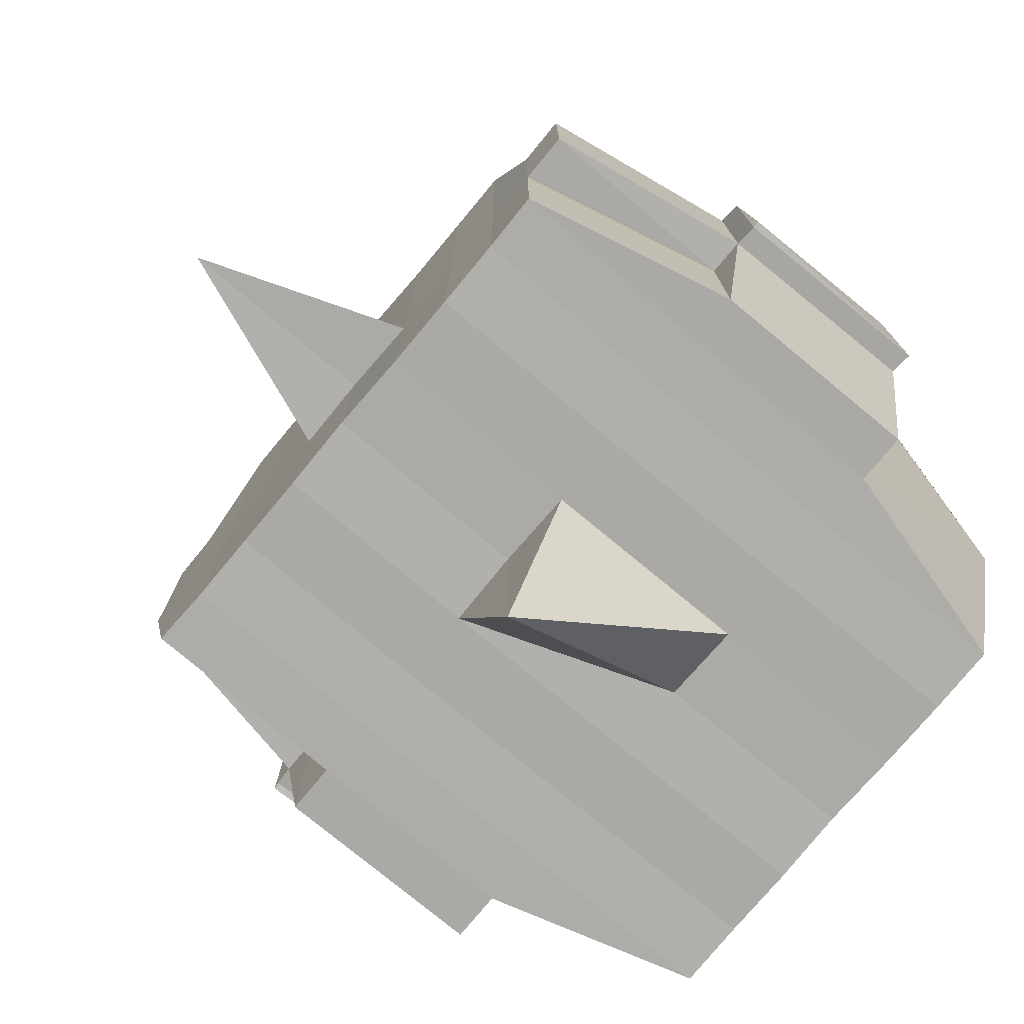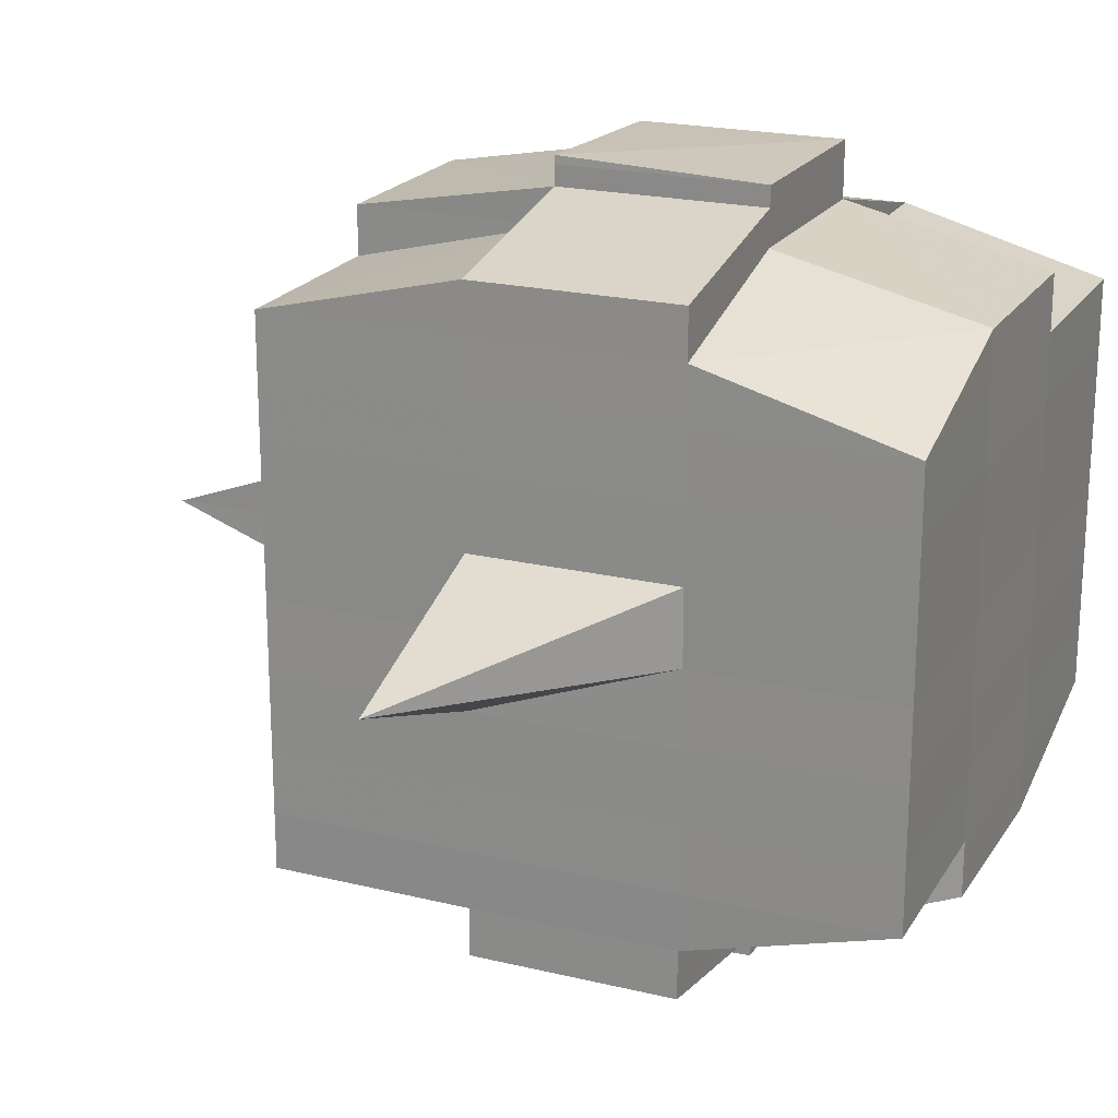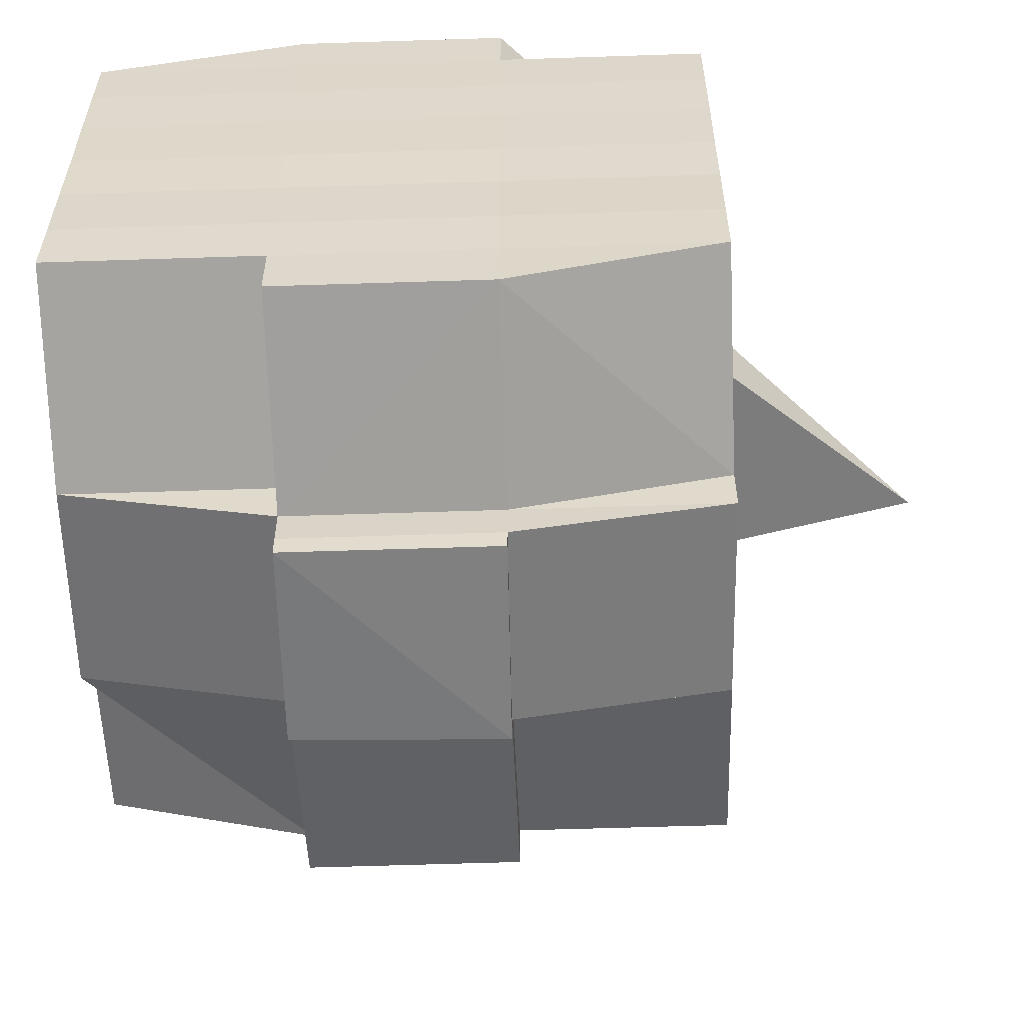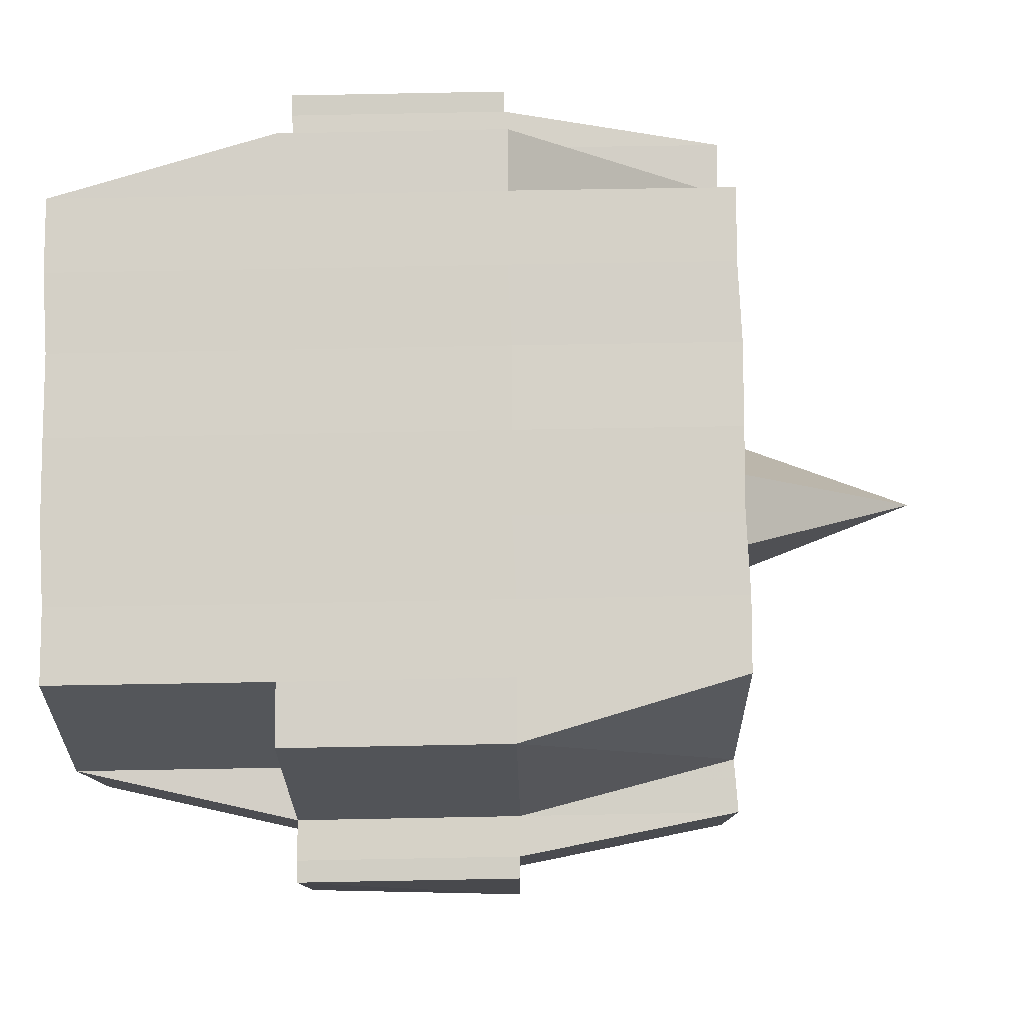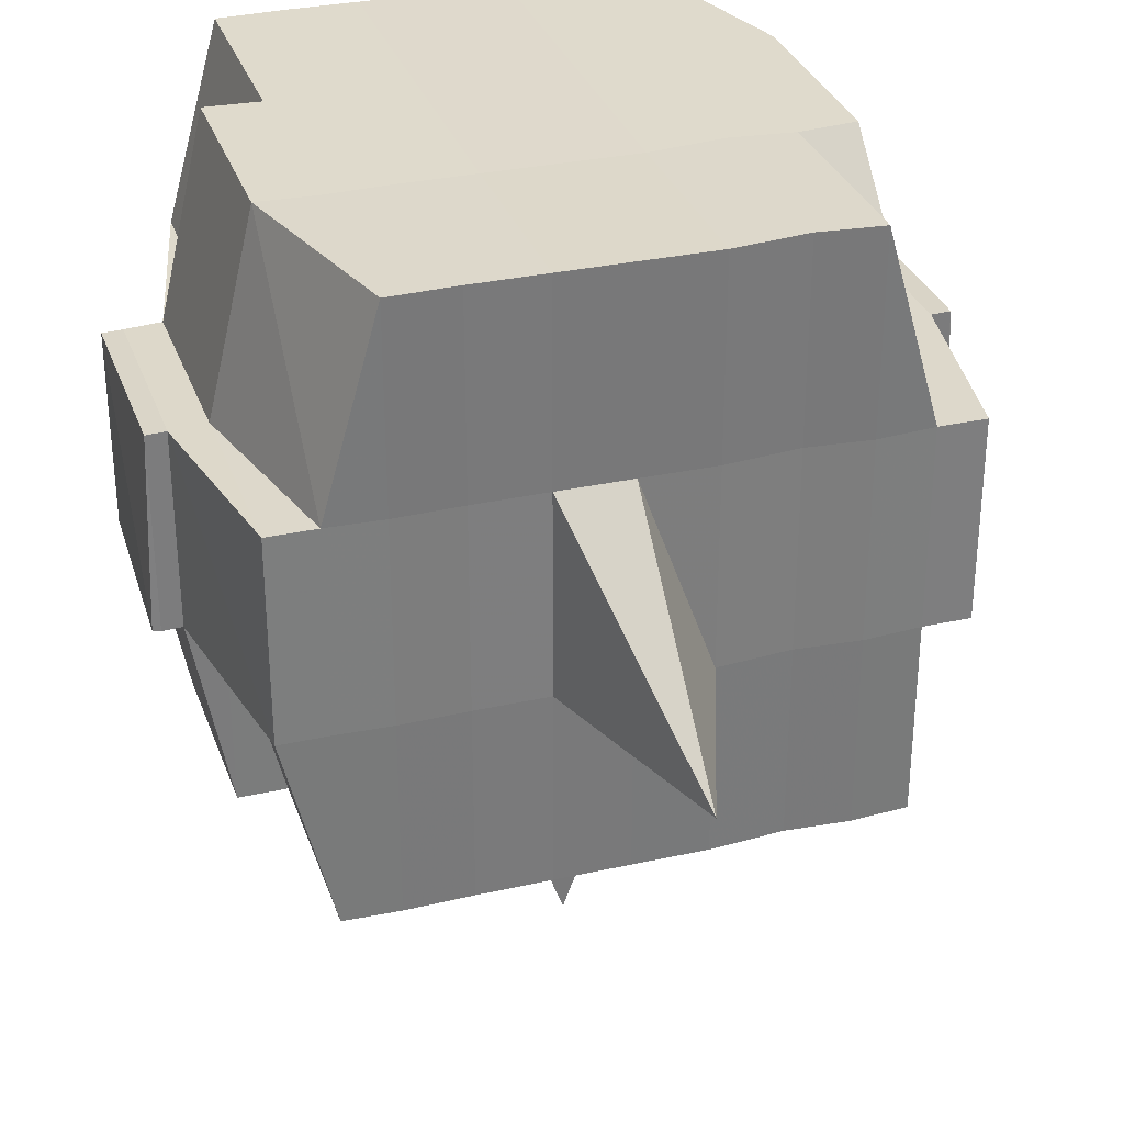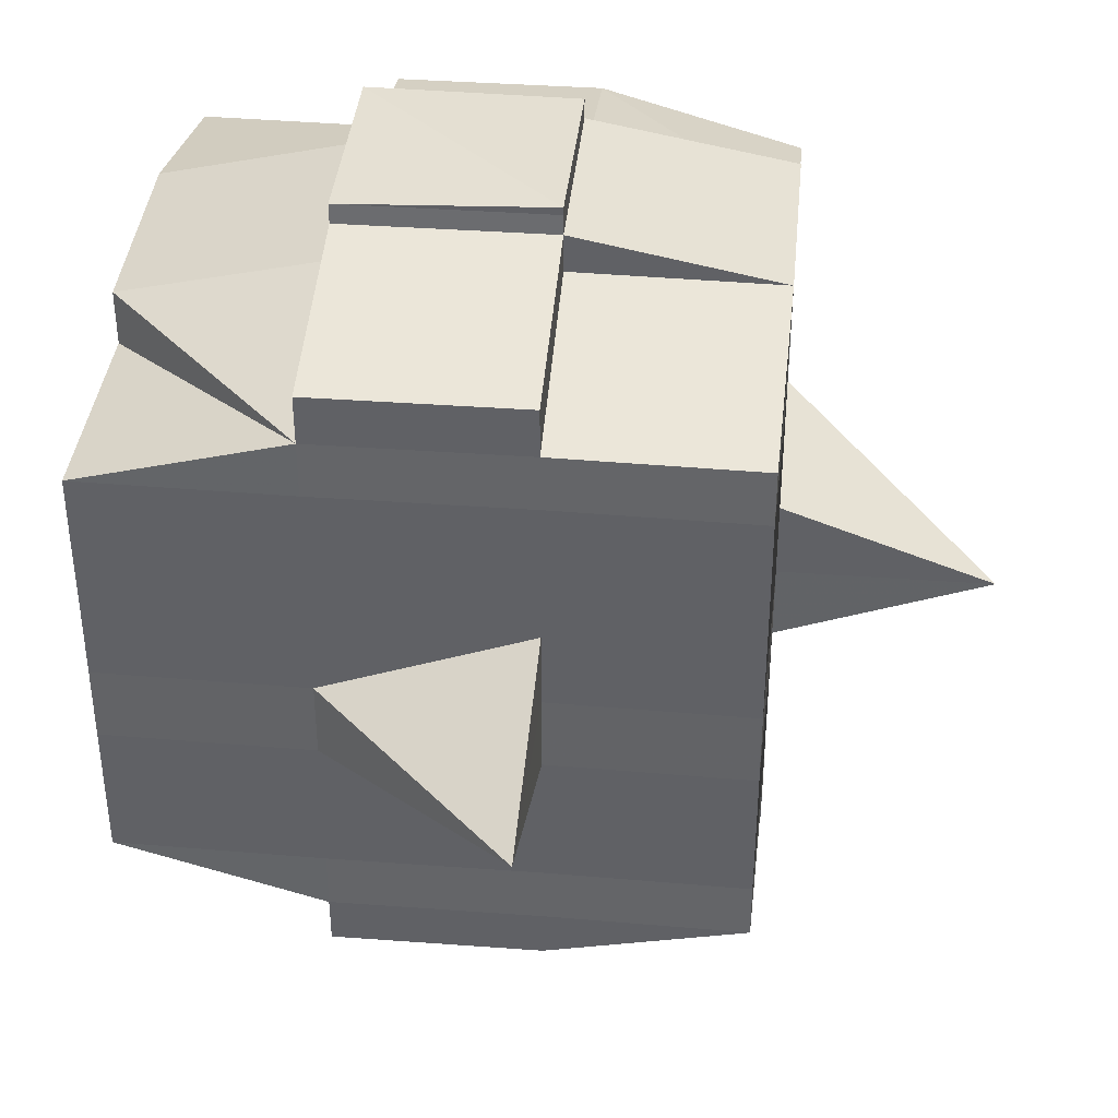
<metadata>
{"format":"obj","ext":"obj","renderer":"f3d","projection":"perspective","resolution":1024,"background":"white","views":[{"elev":-77.0,"azim":-39.7,"up":"+Y"},{"elev":20.8,"azim":23.6,"up":"+Z"},{"elev":-57.7,"azim":-178.2,"up":"+Z"},{"elev":79.9,"azim":179.0,"up":"+Y"},{"elev":32.0,"azim":-108.0,"up":"+Y"},{"elev":39.1,"azim":-84.3,"up":"+Z"}]}
</metadata>
<code>
o 734
v 2225 1854 15.05
v 2225 1854 15.05
v 2225 1854 15.05
v 2225 1854 15.05
v 2225 1854 15.05
v 2225 1854 15.05
v 2225 1854 15.05
v 2225 1854 15.05
v 2225 1854 15.05
v 2225 1854 15.05
v 2225 1854 15.05
v 2225 1854 15.05
v 2225 1854 15.05
v 2225 1854 15.05
v 2225 1854 15.05
v 2225 1854 15.05
v 2225 1854 15.05
v 2225 1854 15.05
v 2225 1854 15.05
v 2225 1854 15.05
v 2225 1854 15.06
v 2225 1854 15.05
v 2225 1854 15.05
v 2225 1854 15.05
v 2225 1854 15.06
v 2225 1854 15.05
v 2225 1854 15.06
v 2225 1854 15.06
v 2225 1854 15.05
v 2225 1854 15.06
v 2225 1854 15.06
v 2225 1854 15.06
v 2225 1854 15.06
v 2225 1854 15.06
v 2225 1854 15.06
v 2225 1854 15.06
v 2225 1854 15.06
v 2225 1854 15.06
v 2225 1854 15.07
v 2225 1854 15.06
v 2225 1854 15.07
v 2225 1854 15.07
v 2225 1854 15.07
v 2225 1854 15.07
v 2225 1854 15.07
v 2225 1854 15.07
v 2225 1854 15.07
v 2225 1854 15.07
v 2225 1854 15.07
v 2225 1854 15.07
v 2225 1854 15.07
v 2225 1854 15.07
v 2225 1854 15.07
v 2225 1854 15.06
v 2225 1854 15.07
v 2225 1854 15.06
v 2225 1854 15.06
v 2225 1854 15.07
v 2225 1854 15.06
v 2225 1854 15.07
v 2224 1854 15.07
v 2225 1854 15.07
v 2225 1854 15.07
v 2225 1854 15.07
v 2224 1854 15.07
v 2225 1854 15.07
v 2225 1854 15.07
v 2225 1854 15.07
v 2225 1854 15.07
v 2225 1854 15.07
v 2225 1854 15.08
v 2225 1854 15.08
v 2225 1854 15.08
v 2225 1854 15.08
v 2225 1854 15.08
v 2225 1854 15.08
v 2225 1854 15.08
v 2225 1854 15.07
v 2225 1854 15.08
v 2225 1854 15.08
v 2225 1854 15.08
v 2225 1854 15.08
v 2225 1854 15.08
v 2225 1854 15.08
v 2225 1854 15.08
v 2225 1854 15.08
v 2225 1854 15.08
v 2225 1854 15.09
v 2225 1854 15.08
v 2225 1854 15.09
v 2225 1854 15.09
v 2225 1854 15.09
v 2225 1854 15.09
v 2225 1854 15.09
v 2225 1854 15.09
v 2225 1854 15.09
v 2225 1854 15.08
v 2225 1854 15.09
v 2225 1854 15.09
v 2225 1854 15.09
v 2225 1854 15.09
v 2225 1854 15.09
v 2225 1854 15.09
v 2225 1854 15.09
v 2225 1854 15.09
v 2225 1854 15.09
v 2225 1854 15.09
v 2225 1854 15.09
v 2225 1854 15.09
v 2225 1854 15.09
v 2225 1854 15.09
v 2225 1854 15.09
v 2225 1854 15.09
v 2225 1854 15.09
v 2225 1854 15.08
v 2225 1854 15.09
v 2225 1854 15.09
v 2225 1854 15.09
v 2225 1854 15.09
v 2225 1854 15.09
v 2225 1854 15.09
v 2225 1854 15.09
v 2225 1854 15.09
v 2225 1854 15.09
v 2225 1854 15.08
v 2225 1854 15.09
v 2225 1854 15.08
v 2225 1854 15.08
v 2225 1854 15.08
v 2225 1854 15.08
v 2225 1854 15.08
v 2225 1854 15.08
v 2225 1854 15.08
v 2225 1854 15.08
v 2225 1854 15.08
v 2225 1854 15.08
v 2225 1854 15.07
v 2225 1854 15.08
v 2225 1854 15.08
v 2225 1854 15.08
v 2225 1854 15.08
v 2225 1854 15.07
v 2225 1854 15.07
v 2225 1854 15.07
v 2225 1854 15.07
v 2225 1854 15.07
v 2225 1854 15.07
v 2225 1854 15.07
v 2225 1854 15.07
v 2225 1854 15.07
v 2225 1854 15.07
v 2225 1854 15.07
v 2225 1854 15.06
v 2225 1854 15.07
v 2225 1854 15.07
v 2225 1854 15.07
v 2225 1854 15.06
v 2225 1854 15.06
v 2225 1854 15.06
v 2225 1854 15.06
v 2225 1854 15.06
v 2225 1854 15.06
v 2225 1854 15.05
v 2225 1854 15.06
v 2225 1854 15.06
v 2225 1854 15.06
v 2225 1854 15.06
v 2225 1854 15.06
v 2225 1854 15.06
v 2225 1854 15.06
v 2225 1854 15.06
v 2225 1854 15.06
v 2225 1854 15.06
v 2225 1854 15.06
v 2225 1854 15.06
v 2225 1854 15.06
v 2225 1854 15.06
v 2225 1854 15.05
v 2225 1854 15.06
v 2225 1854 15.05
v 2225 1854 15.05
v 2225 1854 15.05
v 2225 1854 15.05
v 2225 1854 15.05
v 2225 1854 15.05
v 2225 1854 15.05
v 2225 1854 15.05
v 2225 1854 15.05
v 2225 1854 15.06
v 2225 1854 15.05
v 2225 1854 15.05
v 2225 1854 15.05
v 2225 1854 15.05
v 2225 1854 15.05
v 2225 1854 15.05
v 2225 1854 15.05
v 2225 1854 15.05
v 2225 1854 15.06
v 2225 1854 15.05
v 2225 1854 15.06
v 2225 1854 15.05
v 2225 1854 15.05
v 2225 1854 15.05
v 2225 1854 15.05
v 2225 1854 15.06
v 2225 1854 15.06
v 2225 1854 15.06
v 2225 1854 15.06
v 2225 1854 15.06
v 2225 1854 15.06
v 2225 1854 15.06
v 2225 1854 15.06
v 2225 1854 15.06
v 2225 1854 15.06
v 2225 1854 15.06
v 2225 1854 15.06
v 2225 1854 15.07
v 2225 1854 15.06
v 2225 1854 15.06
v 2225 1854 15.06
v 2225 1854 15.07
v 2225 1854 15.07
v 2225 1854 15.07
v 2225 1854 15.07
v 2225 1854 15.06
v 2225 1854 15.07
v 2225 1854 15.07
v 2225 1854 15.07
v 2225 1854 15.07
v 2225 1854 15.07
v 2225 1854 15.07
v 2225 1854 15.08
v 2225 1854 15.07
v 2225 1854 15.07
v 2225 1854 15.07
v 2225 1854 15.08
v 2225 1854 15.08
v 2225 1854 15.08
v 2225 1854 15.08
v 2225 1854 15.07
v 2225 1854 15.08
v 2225 1854 15.08
v 2225 1854 15.08
v 2225 1854 15.08
v 2225 1854 15.08
v 2225 1854 15.08
v 2225 1854 15.08
v 2225 1854 15.08
v 2225 1854 15.09
v 2225 1854 15.08
v 2225 1854 15.08
v 2225 1854 15.08
v 2225 1854 15.08
v 2225 1854 15.08
v 2225 1854 15.08
v 2225 1854 15.09
v 2225 1854 15.08
v 2225 1854 15.08
v 2225 1854 15.08
v 2225 1854 15.08
v 2225 1854 15.08
v 2225 1854 15.08
v 2225 1854 15.09
v 2225 1854 15.09
v 2225 1854 15.09
v 2225 1854 15.09
v 2225 1854 15.09
v 2225 1854 15.09
v 2225 1854 15.09
v 2225 1854 15.08
v 2225 1854 15.09
v 2225 1854 15.08
v 2225 1854 15.08
v 2225 1854 15.08
v 2225 1854 15.09
v 2225 1854 15.08
v 2225 1854 15.08
v 2225 1854 15.08
v 2225 1854 15.08
v 2225 1854 15.07
v 2225 1854 15.07
v 2225 1854 15.07
v 2225 1854 15.07
v 2225 1854 15.07
v 2225 1854 15.07
v 2225 1854 15.08
v 2225 1854 15.08
v 2225 1854 15.07
v 2225 1854 15.07
v 2225 1854 15.07
v 2225 1854 15.07
v 2225 1854 15.07
v 2225 1854 15.07
v 2225 1854 15.07
v 2225 1854 15.07
v 2225 1854 15.07
v 2225 1854 15.07
v 2225 1854 15.06
v 2225 1854 15.06
v 2225 1854 15.06
v 2225 1854 15.06
v 2225 1854 15.06
v 2225 1854 15.06
v 2225 1854 15.06
v 2225 1854 15.05
v 2225 1854 15.05
v 2225 1854 15.05
v 2225 1854 15.05
v 2225 1854 15.05
v 2225 1854 15.05
v 2225 1854 15.05
v 2225 1854 15.06
v 2225 1854 15.06
v 2225 1854 15.06
v 2225 1854 15.06
v 2225 1854 15.06
v 2225 1854 15.06
v 2225 1854 15.06
v 2225 1854 15.06
v 2225 1854 15.07
v 2225 1854 15.07
v 2225 1854 15.07
v 2225 1854 15.07
v 2225 1854 15.07
v 2225 1854 15.07
v 2224 1854 15.07
v 2225 1854 15.07
v 2225 1854 15.07
v 2225 1854 15.07
v 2225 1854 15.08
v 2225 1854 15.08
v 2225 1854 15.08
v 2225 1854 15.09
v 2225 1854 15.09
v 2225 1854 15.08
v 2225 1854 15.09
v 2225 1854 15.09
v 2225 1854 15.09
v 2225 1854 15.09
v 2225 1854 15.09
f 1 2 3
f 2 4 5
f 1 6 7
f 8 9 10
f 11 12 10
f 13 14 8
f 15 16 12
f 17 18 16
f 19 20 15
f 20 21 22
f 23 19 24
f 17 25 26
f 25 27 18
f 28 25 29
f 30 31 25
f 31 32 33
f 34 33 25
f 25 33 35
f 33 36 35
f 36 37 35
f 33 38 36
f 32 39 38
f 40 38 33
f 39 41 42
f 41 43 44
f 45 42 38
f 46 47 45
f 47 48 49
f 49 50 51
f 52 53 50
f 38 42 54
f 38 54 36
f 36 54 37
f 42 55 54
f 54 56 57
f 55 58 56
f 54 55 59
f 60 61 55
f 61 62 63
f 63 64 58
f 65 63 55
f 55 63 66
f 67 68 64
f 63 67 69
f 70 67 63
f 43 71 70
f 70 72 67
f 71 73 72
f 74 72 70
f 73 75 76
f 72 77 67
f 67 77 78
f 72 76 77
f 79 76 72
f 77 80 68
f 76 81 77
f 81 82 80
f 77 81 83
f 81 84 82
f 76 85 81
f 86 85 76
f 85 87 81
f 86 88 89
f 90 91 84
f 92 93 88
f 94 93 95
f 96 95 97
f 98 99 91
f 100 101 99
f 102 103 98
f 104 105 101
f 103 105 106
f 107 106 108
f 109 102 110
f 111 104 112
f 113 111 114
f 115 113 87
f 112 116 117
f 118 119 116
f 120 118 121
f 122 120 123
f 123 112 124
f 123 117 125
f 126 123 127
f 87 123 128
f 128 123 129
f 87 128 130
f 128 129 131
f 130 128 131
f 131 125 132
f 131 132 133
f 134 135 130
f 130 131 136
f 136 133 137
f 136 131 138
f 139 130 136
f 140 130 139
f 141 134 139
f 139 136 142
f 142 137 143
f 142 136 144
f 145 139 142
f 83 139 145
f 146 141 145
f 145 142 147
f 147 143 148
f 147 142 149
f 150 145 147
f 78 145 150
f 151 146 150
f 150 147 152
f 152 148 153
f 152 147 154
f 155 150 152
f 69 150 155
f 156 151 155
f 155 152 157
f 157 153 158
f 157 152 159
f 160 158 161
f 162 161 163
f 164 165 163
f 166 167 165
f 168 169 162
f 170 157 169
f 171 157 170
f 171 155 157
f 66 155 171
f 172 171 170
f 59 171 172
f 173 156 171
f 174 173 172
f 172 175 176
f 177 176 178
f 177 172 179
f 37 172 177
f 35 37 177
f 35 177 180
f 180 178 181
f 180 177 182
f 183 181 184
f 183 180 185
f 186 180 187
f 188 189 180
f 185 190 191
f 192 193 183
f 194 192 195
f 196 197 190
f 196 198 197
f 199 200 196
f 14 199 201
f 182 196 201
f 201 202 9
f 203 204 202
f 205 206 204
f 207 205 196
f 208 207 196
f 208 209 207
f 207 210 205
f 209 210 207
f 211 209 212
f 210 213 198
f 214 215 209
f 209 216 210
f 159 216 209
f 215 217 216
f 216 218 210
f 210 218 219
f 218 220 213
f 216 221 218
f 154 221 216
f 217 222 221
f 221 223 218
f 223 224 220
f 218 223 225
f 221 226 223
f 149 226 221
f 222 227 226
f 226 228 223
f 228 229 224
f 223 228 230
f 226 231 228
f 144 231 226
f 227 232 231
f 231 233 228
f 233 234 229
f 228 233 235
f 231 236 233
f 232 237 236
f 138 236 231
f 236 238 233
f 238 239 234
f 233 238 240
f 236 241 238
f 242 241 236
f 241 243 238
f 243 244 239
f 238 243 245
f 242 246 247
f 248 249 246
f 250 249 251
f 252 251 253
f 254 255 243
f 255 256 257
f 258 257 243
f 243 257 259
f 257 260 259
f 259 260 261
f 259 261 262
f 257 263 260
f 124 263 257
f 256 264 263
f 264 265 266
f 121 266 263
f 265 267 268
f 263 268 269
f 263 269 270
f 266 108 271
f 272 271 273
f 272 273 274
f 275 110 272
f 276 109 272
f 277 274 278
f 277 272 79
f 260 272 277
f 261 260 277
f 261 277 279
f 279 277 74
f 279 278 280
f 262 261 279
f 262 279 281
f 281 279 52
f 281 280 282
f 283 282 284
f 285 262 281
f 245 262 285
f 286 287 262
f 288 286 285
f 285 289 290
f 291 290 292
f 240 285 291
f 291 285 293
f 294 288 291
f 235 291 295
f 296 294 295
f 295 291 297
f 297 284 298
f 295 297 299
f 299 297 40
f 299 298 300
f 301 295 299
f 230 295 301
f 302 296 301
f 301 299 303
f 303 299 34
f 303 300 304
f 305 304 306
f 307 306 308
f 309 310 308
f 311 312 310
f 313 314 307
f 315 303 314
f 316 303 315
f 205 316 315
f 316 301 303
f 225 301 316
f 317 316 318
f 319 302 316
f 320 321 322
f 323 324 321
f 325 326 327
f 328 329 326
f 330 331 332
f 333 334 335
f 336 337 338
f 338 339 340

</code>
